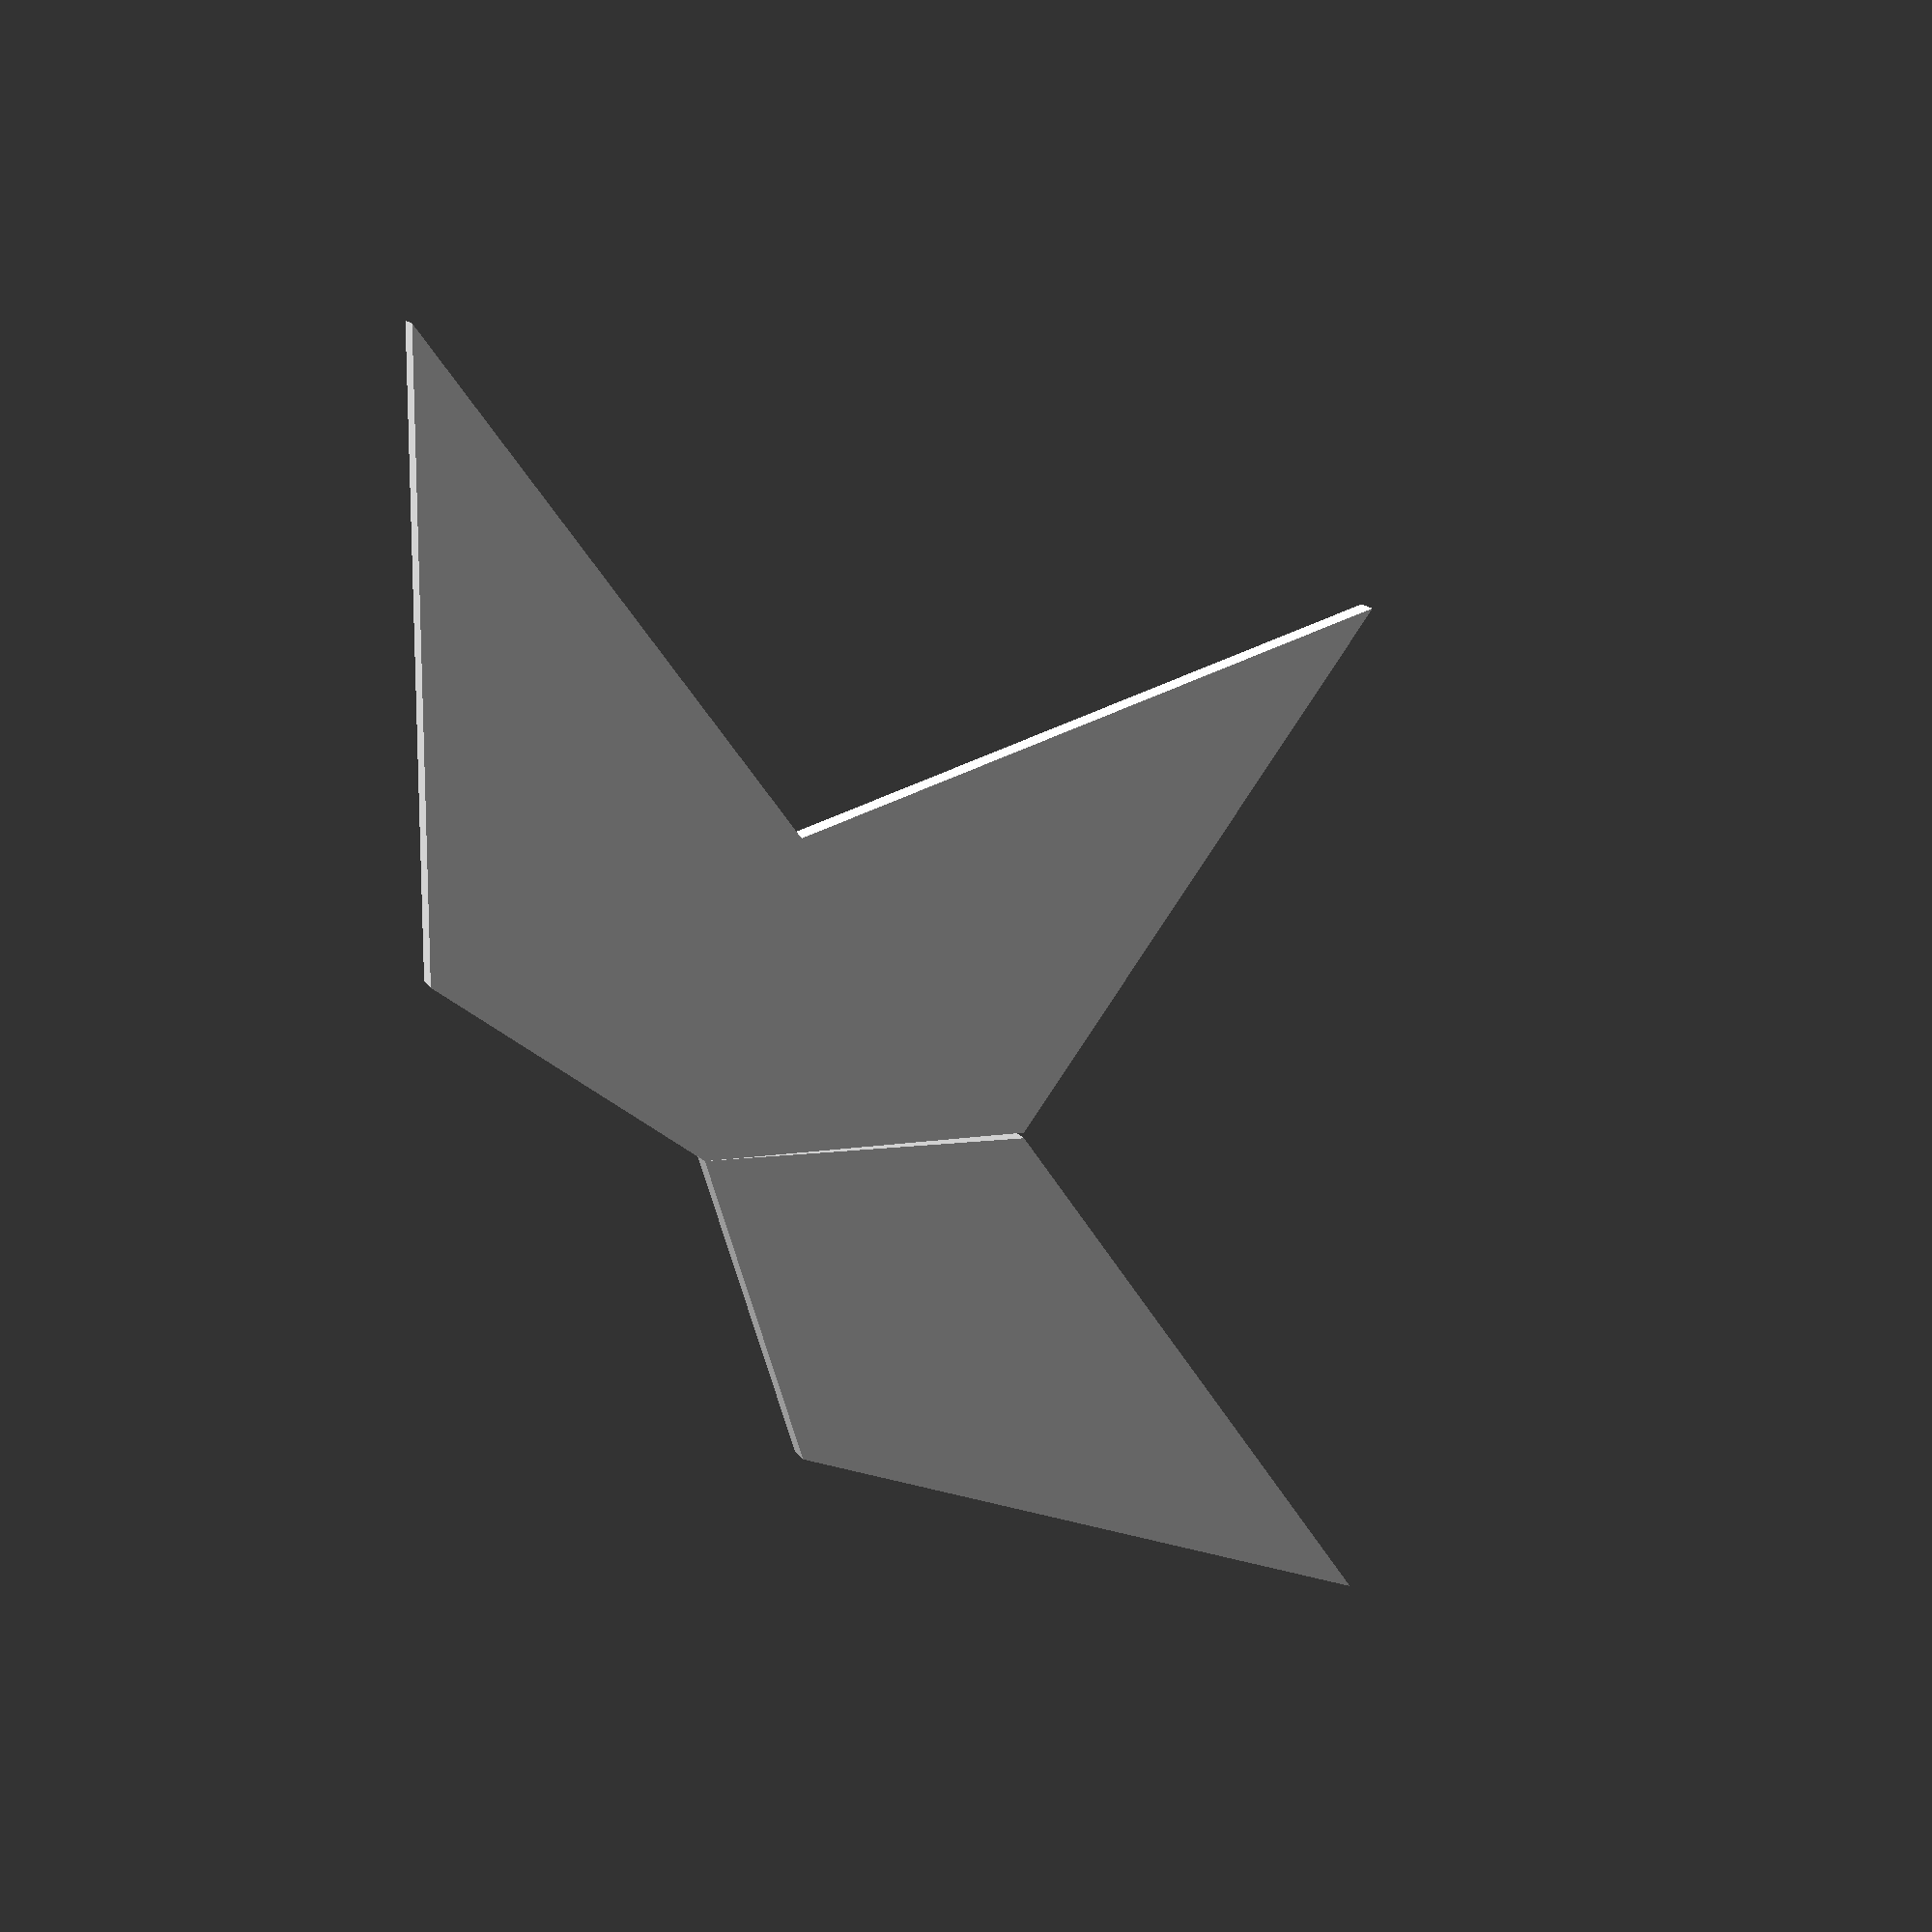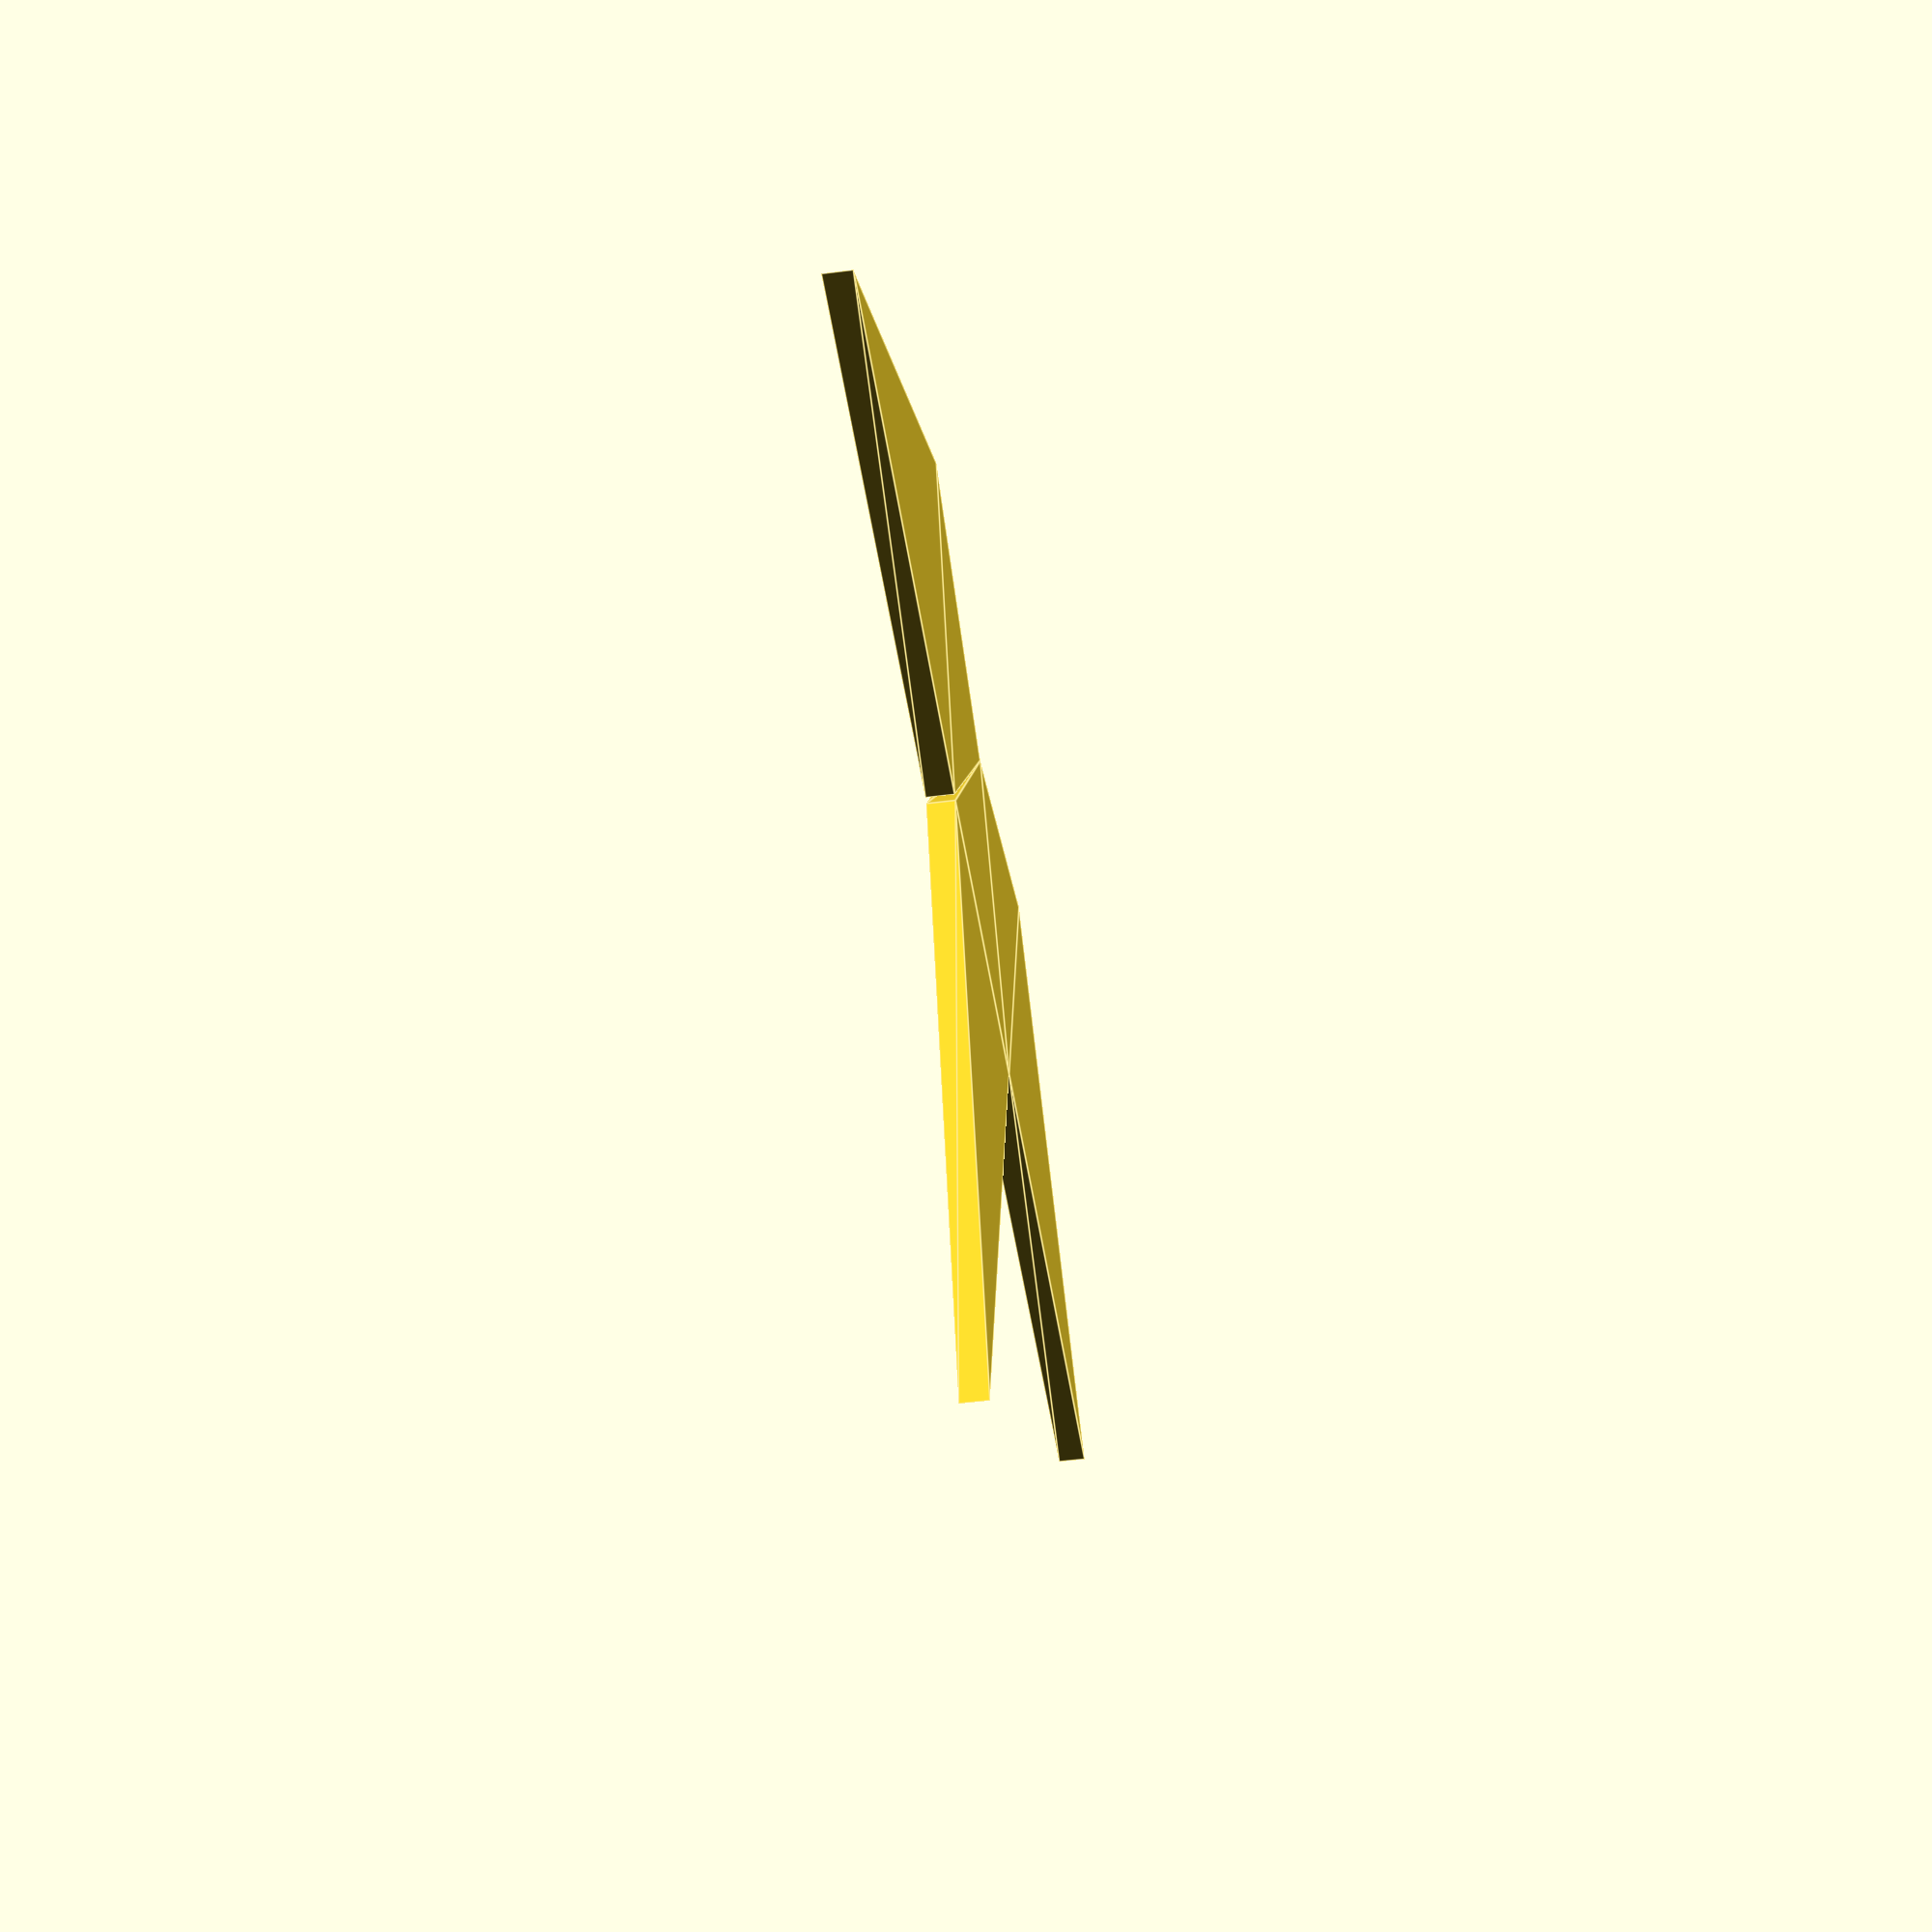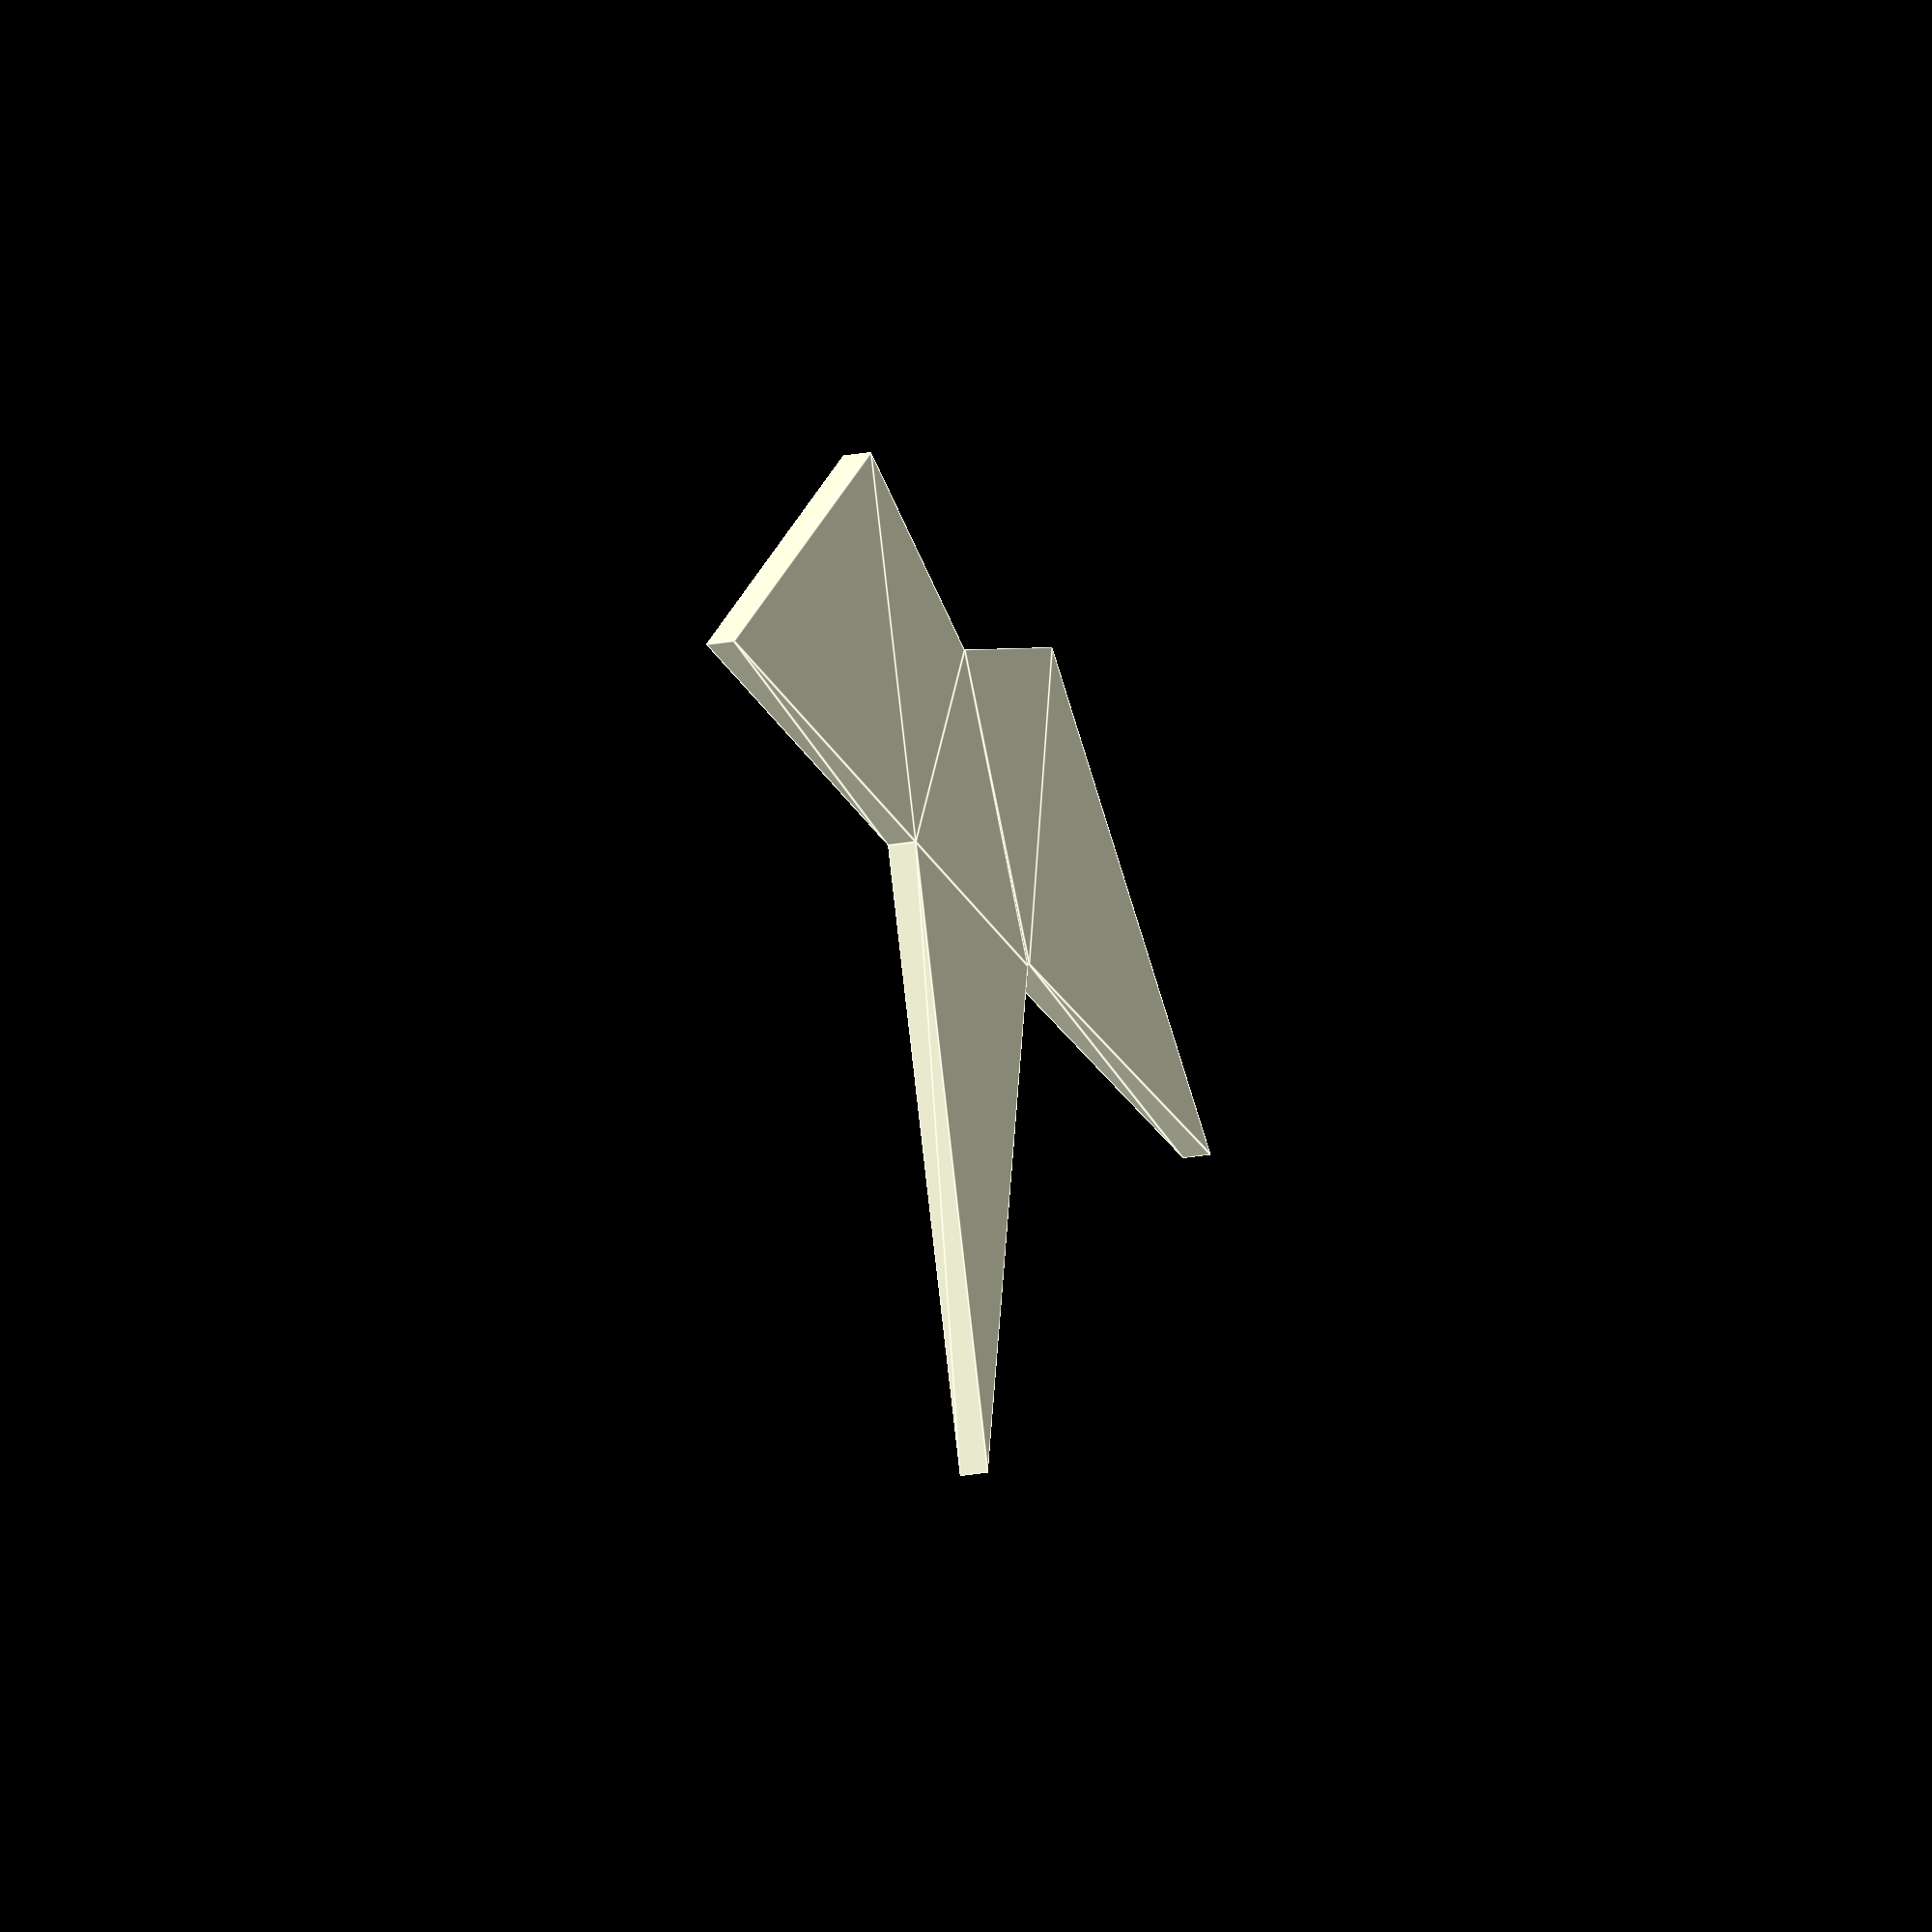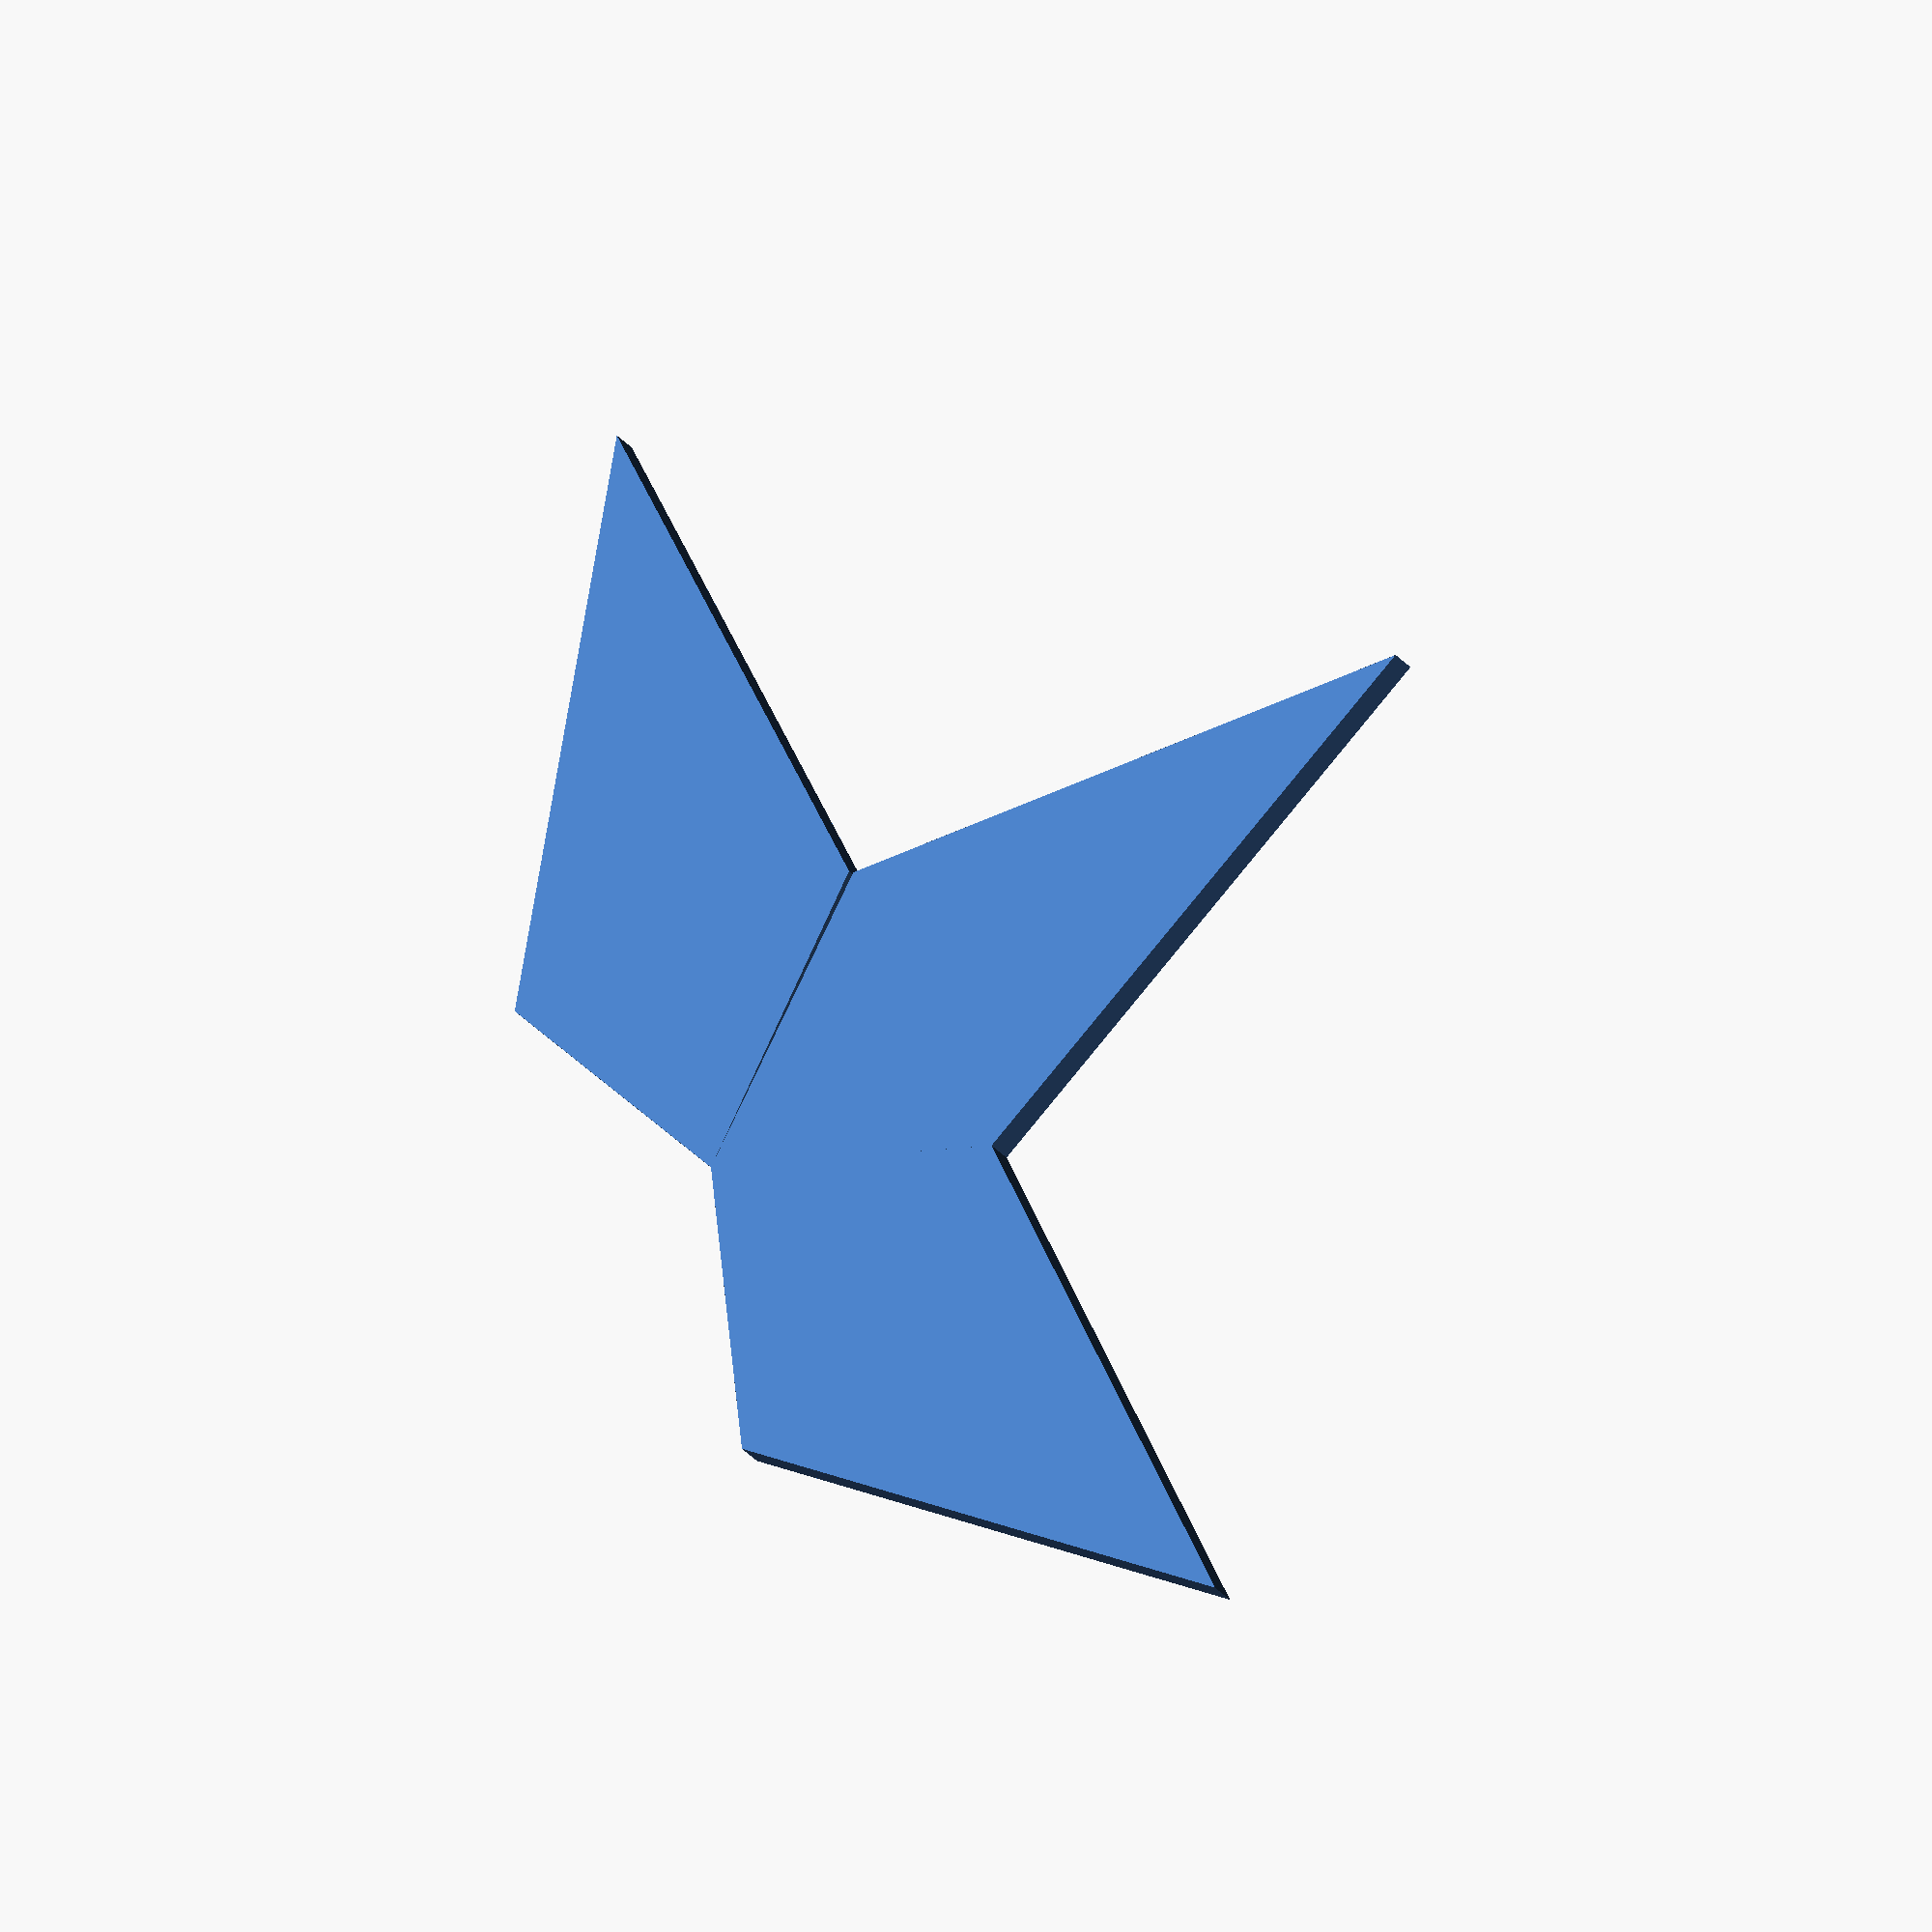
<openscad>
//
// Net for the Chestahedron, kites only.
// *** Alpha software 20140530 by bobnet
// Ugly but it works...
//

// size
size = 30;

module kite (radius)
{
	fifth = 360/5;			// angle
	phi = (1+sqrt(5))/2;	// the golden ratio
	innerRadius = (radius/phi)/phi;

   hull() {
	polygon (points = [
		[0,0],
		[cos(2.5*fifth)*innerRadius, sin(2.5*fifth)*innerRadius], 
		[cos(2*fifth)*radius, sin(2*fifth)*radius]
	], convexity = N);


	mirror([0,1,0])
	polygon (points = [
		[0,0],
		[cos(3*fifth)*radius, sin(3*fifth)*radius], 
		[cos(3.5*fifth)*innerRadius, sin(3.5*fifth)*innerRadius]
	], convexity = N);
   }
}

// 3 kite shapes

linear_extrude(height = 1, center = true, convexity = 10, twist = 0)
rotate (a=90, v=0,1,0) color("Turquoise") kite (size);
linear_extrude(height = 1, center = true, convexity = 10, twist = 0)
rotate (a=-360/5) color("Turquoise") kite(size);
linear_extrude(height = 1, center = true, convexity = 10, twist = 0)
rotate (a=-(360/5)*2) color("Turquoise") kite(size);

// one dot to join them!!!
linear_extrude(height = 1, center = true, convexity = 10, twist = 0)
circle (r = 0.01);
</openscad>
<views>
elev=167.4 azim=108.2 roll=18.8 proj=p view=solid
elev=48.4 azim=165.3 roll=98.1 proj=p view=edges
elev=24.8 azim=156.7 roll=286.7 proj=o view=edges
elev=29.0 azim=47.8 roll=30.9 proj=o view=wireframe
</views>
